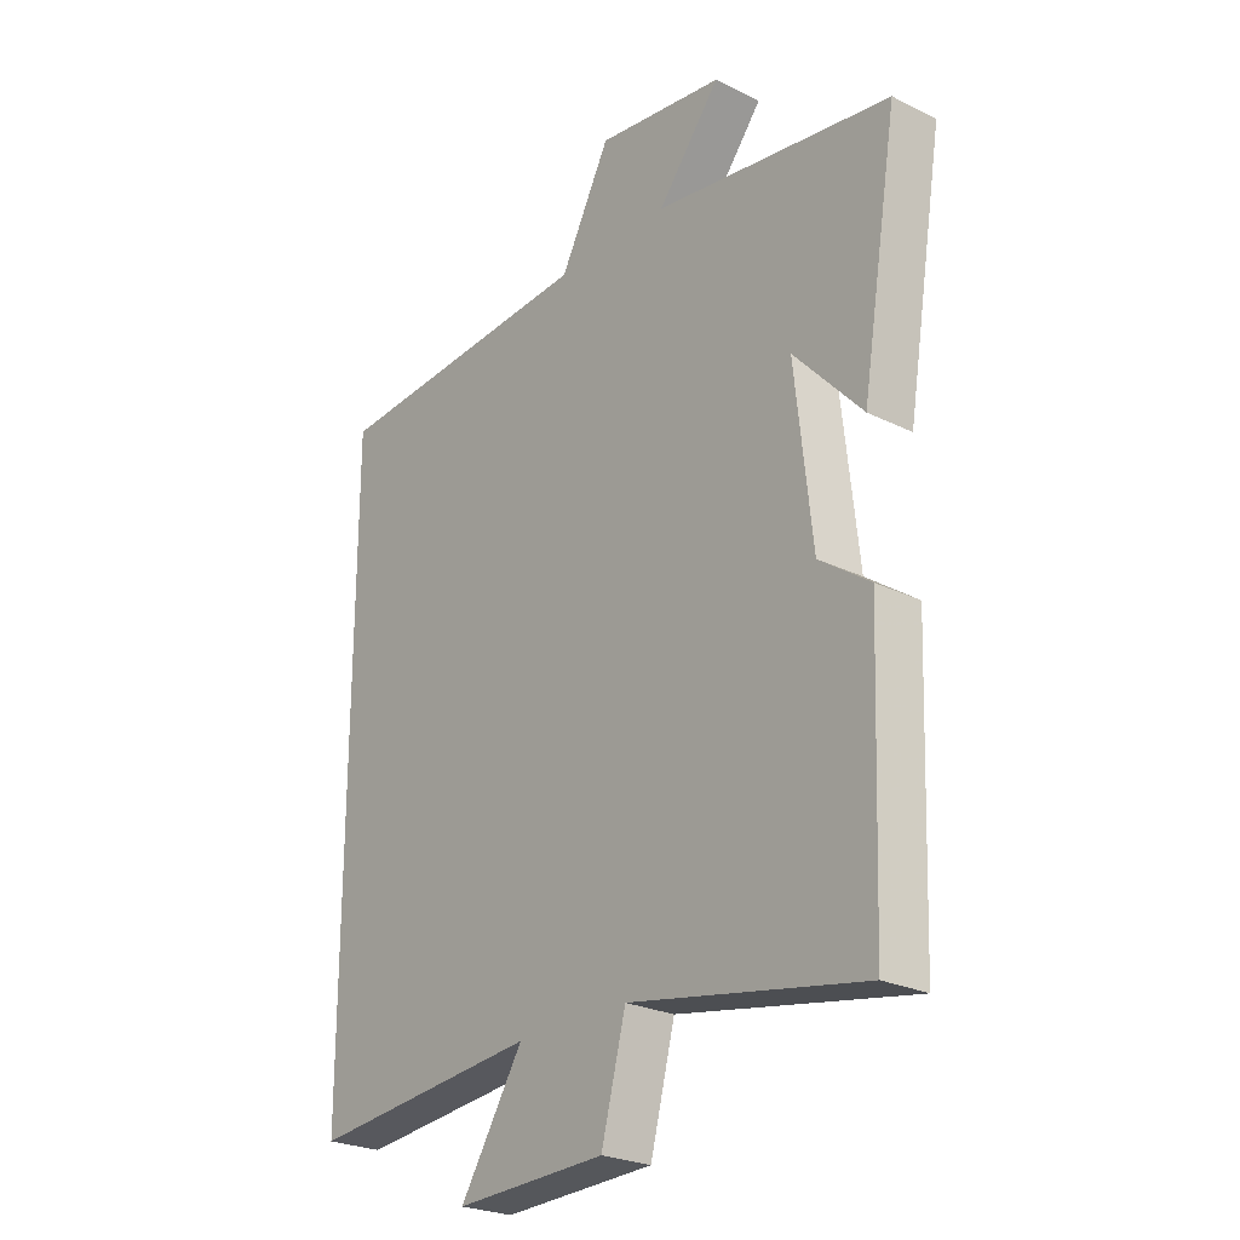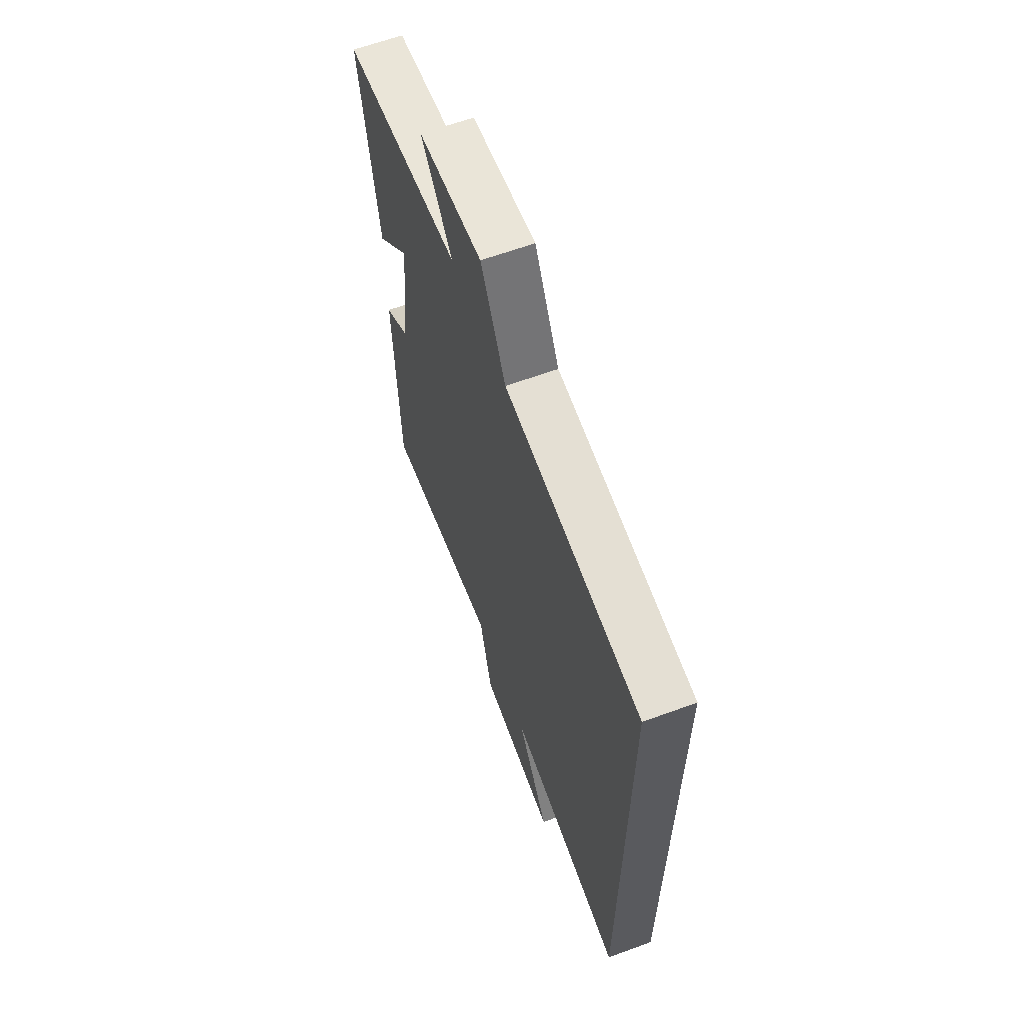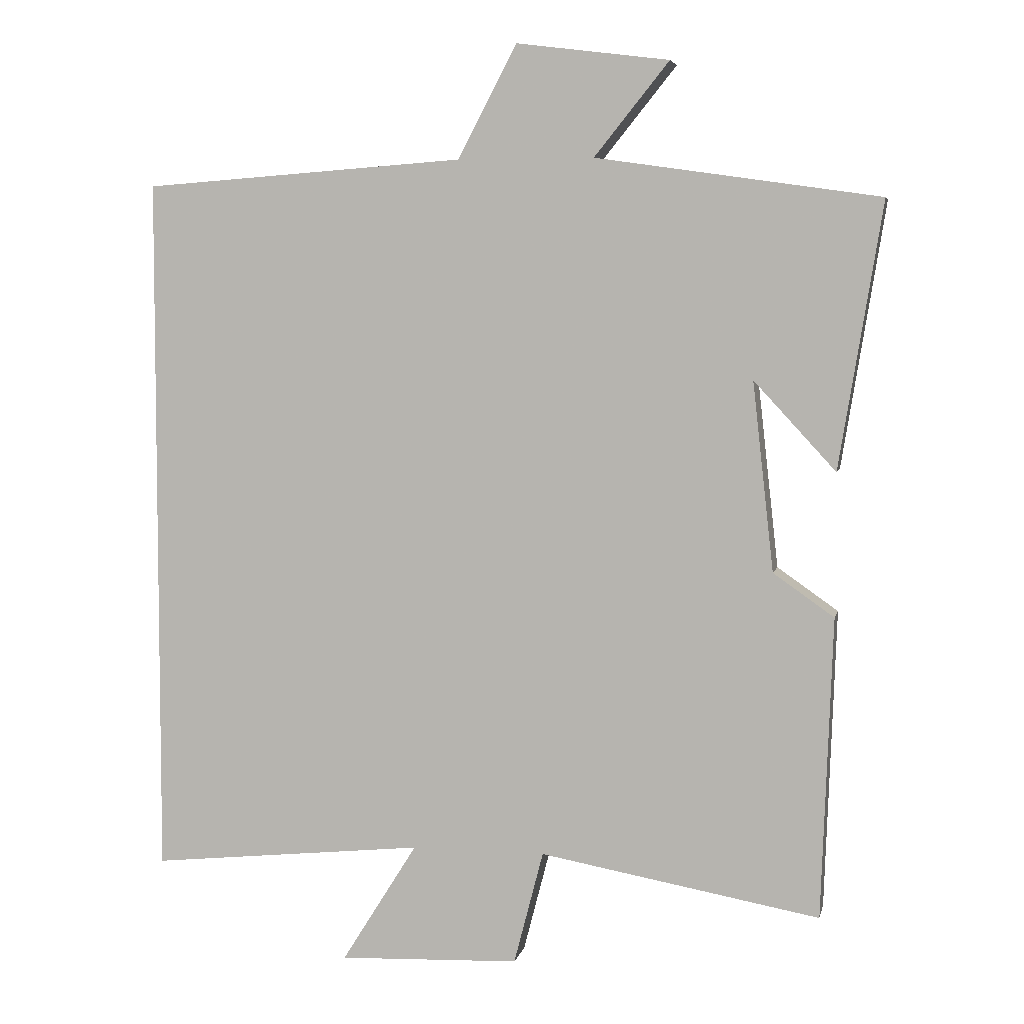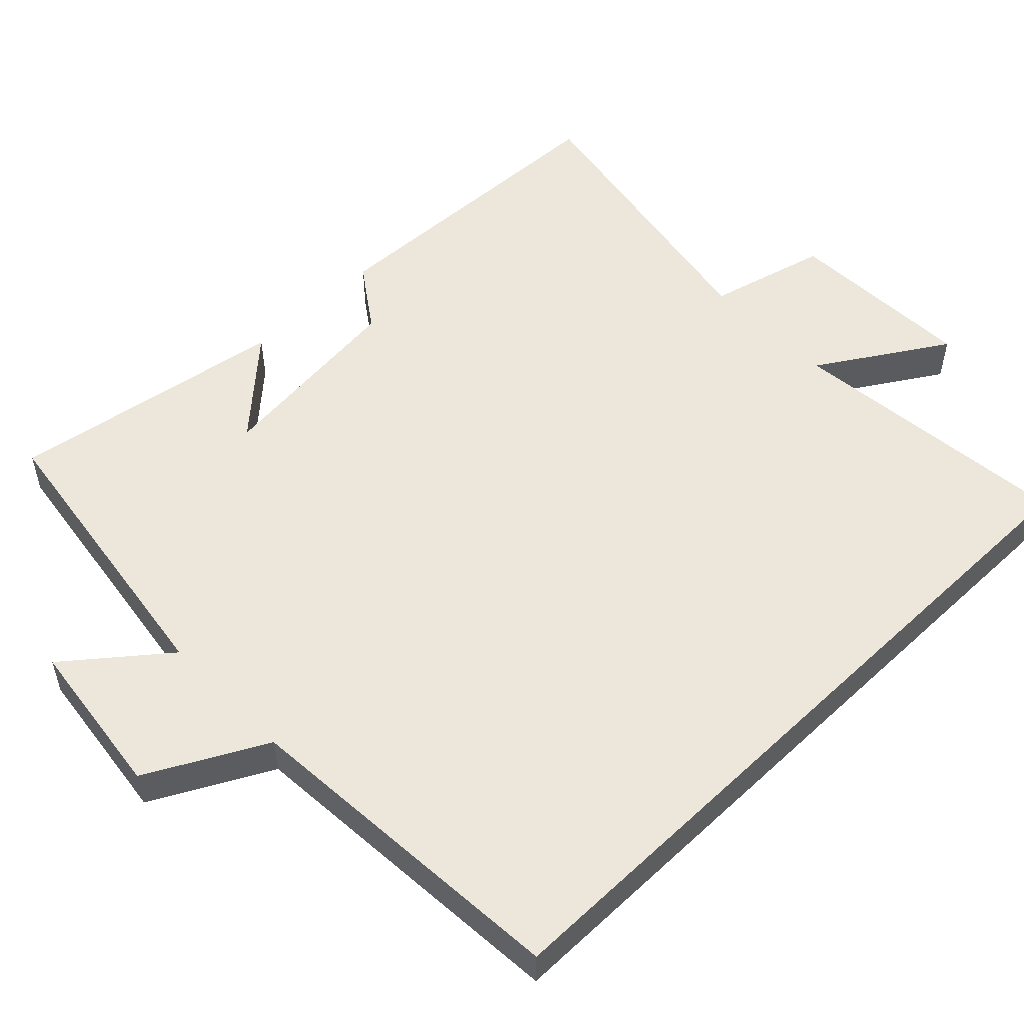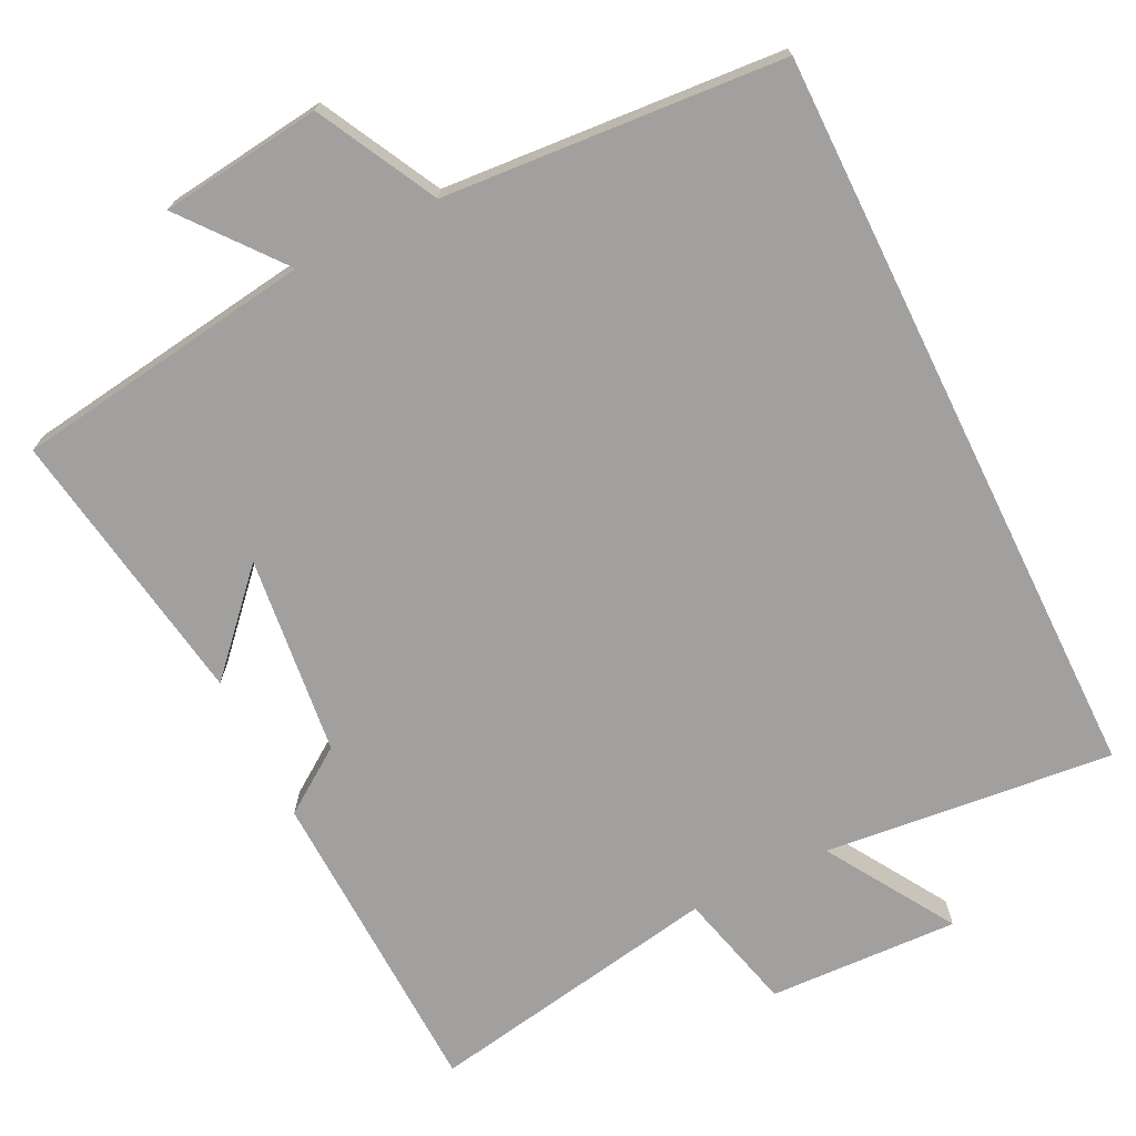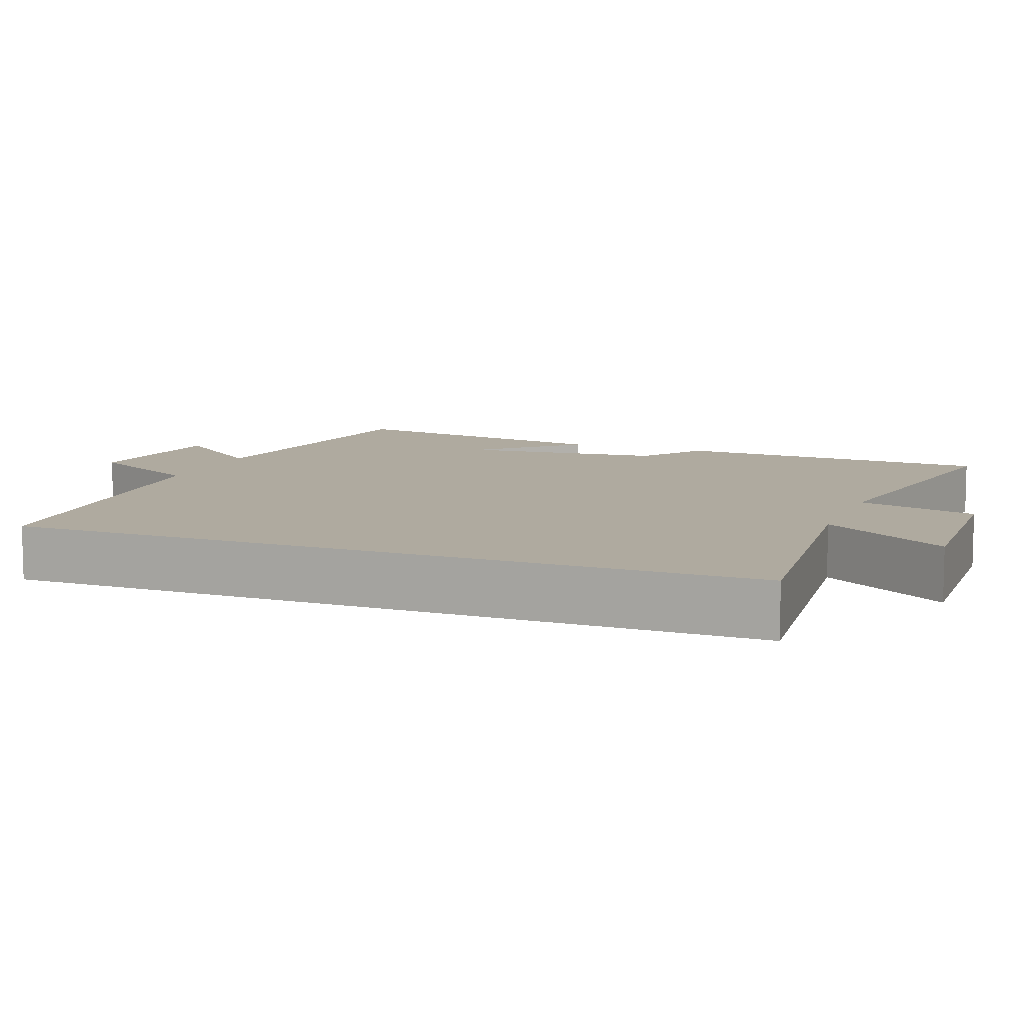
<metadata>
{"format":"obj","ext":"obj","renderer":"f3d","projection":"perspective","resolution":1024,"background":"white","views":[{"elev":-24.9,"azim":-128.8,"up":"+Z"},{"elev":63.4,"azim":69.7,"up":"+Z"},{"elev":5.2,"azim":-168.0,"up":"+Z"},{"elev":53.5,"azim":45.9,"up":"+Y"},{"elev":-71.8,"azim":26.1,"up":"+Y"},{"elev":9.4,"azim":111.3,"up":"+Y"}]}
</metadata>
<code>
v -0.484 0.07 -0.572
v -0.5 0.07 -0.142
v -0.413 0.07 -0.081
v -0.383 0.07 0.189
v -0.5 0.07 0.062
v -0.562 0.07 0.441
v -0.156 0.07 0.5
v -0.263 0.07 0.633
v -0.045 0.07 0.661
v 0.04 0.07 0.5
v 0.5 0.07 0.467
v 0.5 0.07 -0.54
v 0.108 0.07 -0.5
v 0.216 0.07 -0.672
v -0.042 0.07 -0.662
v -0.084 0.07 -0.5
v -0.484 0 -0.572
v -0.5 0 -0.142
v -0.413 0 -0.081
v -0.383 0 0.189
v -0.5 0 0.062
v -0.562 0 0.441
v -0.156 0 0.5
v -0.263 0 0.633
v -0.045 0 0.661
v 0.04 0 0.5
v 0.5 0 0.467
v 0.5 0 -0.54
v 0.108 0 -0.5
v 0.216 0 -0.672
v -0.042 0 -0.662
v -0.084 0 -0.5
f 13 14 15 16
f 10 11 12 13
f 10 13 16
f 7 8 9 10
f 4 5 6 7
f 3 4 7 10
f 16 1 2 3
f 3 10 16
f 32 31 30 29
f 29 28 27 26
f 32 29 26
f 26 25 24 23
f 23 22 21 20
f 26 23 20 19
f 19 18 17 32
f 32 26 19
f 1 17 18 2
f 2 18 19 3
f 3 19 20 4
f 4 20 21 5
f 5 21 22 6
f 6 22 23 7
f 7 23 24 8
f 8 24 25 9
f 9 25 26 10
f 10 26 27 11
f 11 27 28 12
f 12 28 29 13
f 13 29 30 14
f 14 30 31 15
f 15 31 32 16
f 16 32 17 1

</code>
